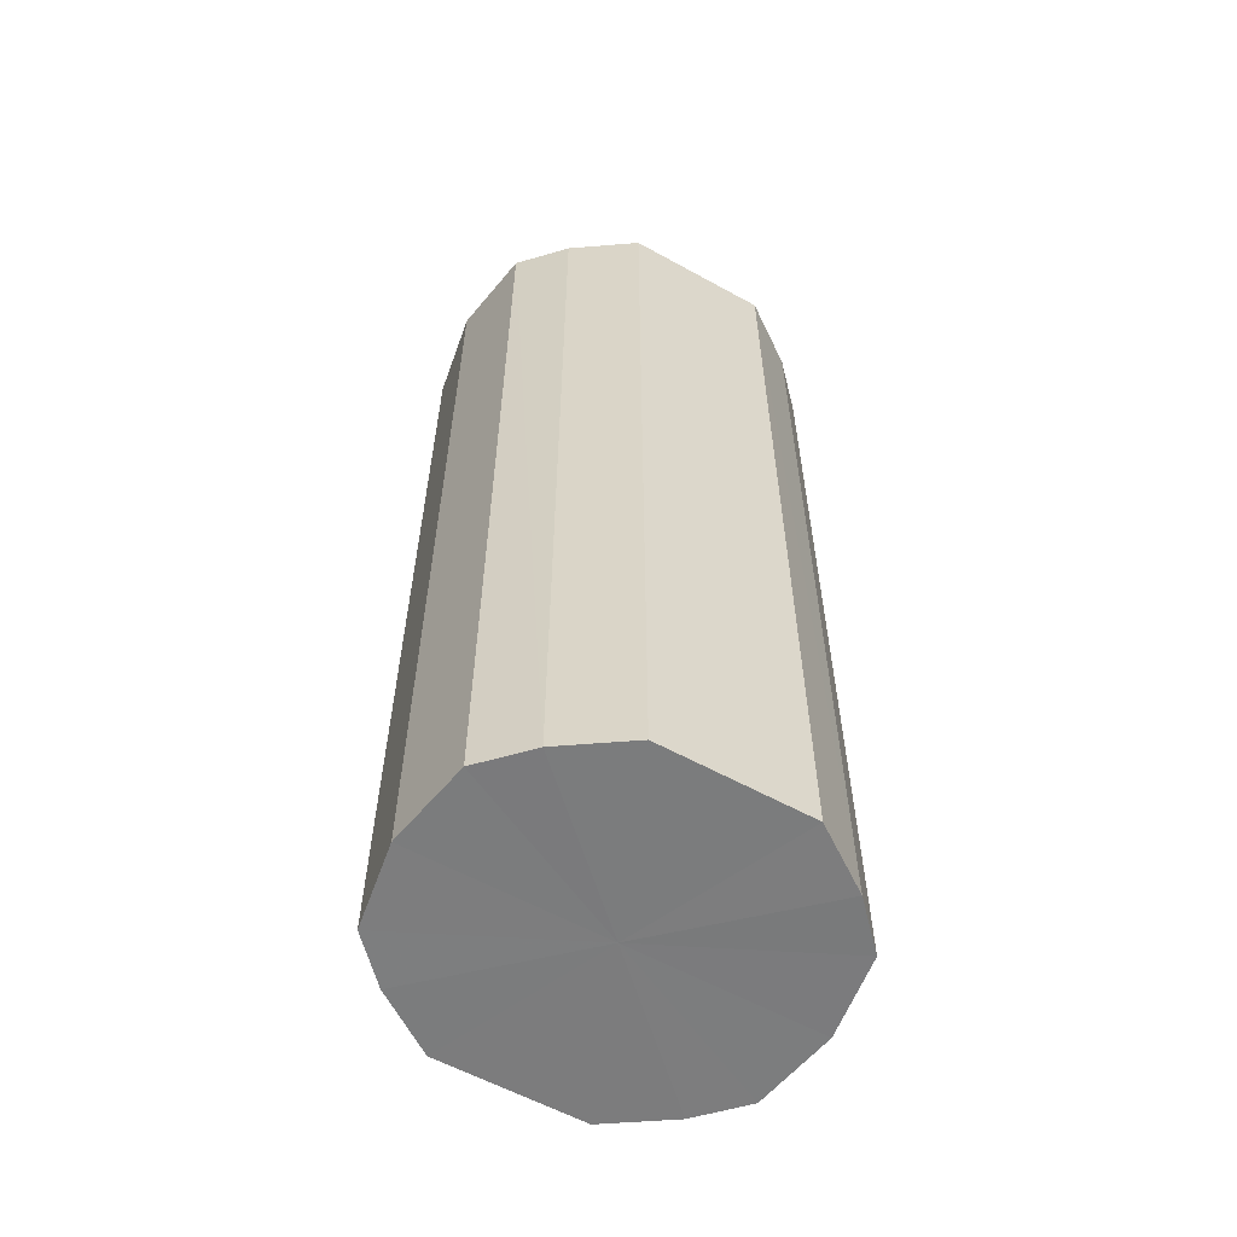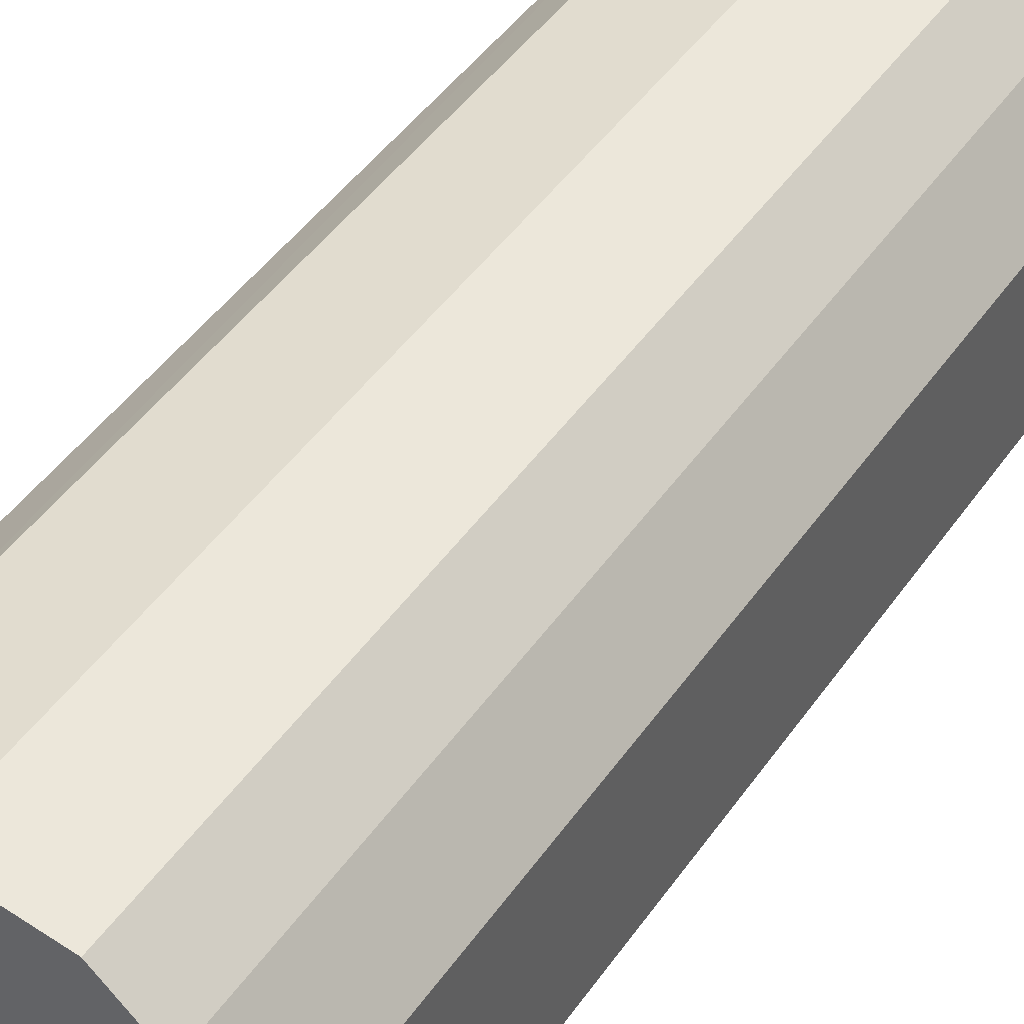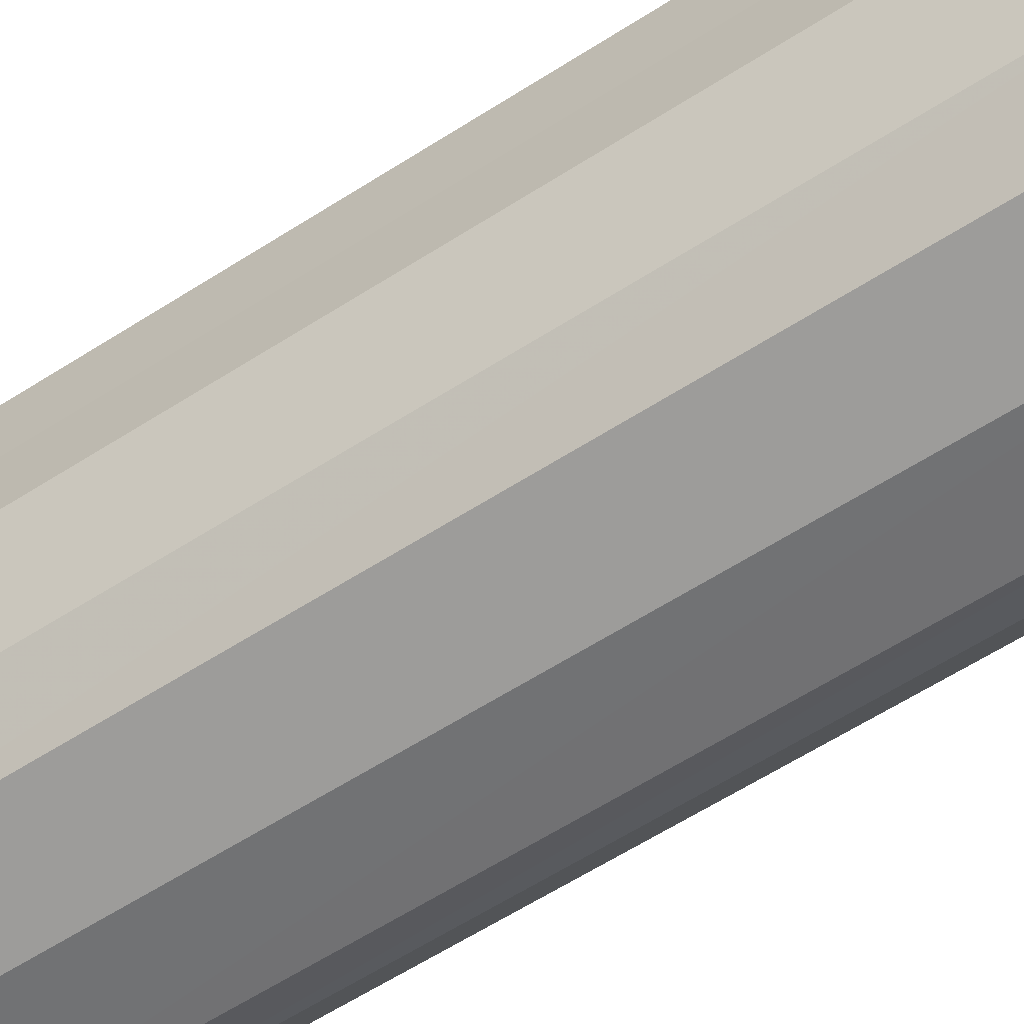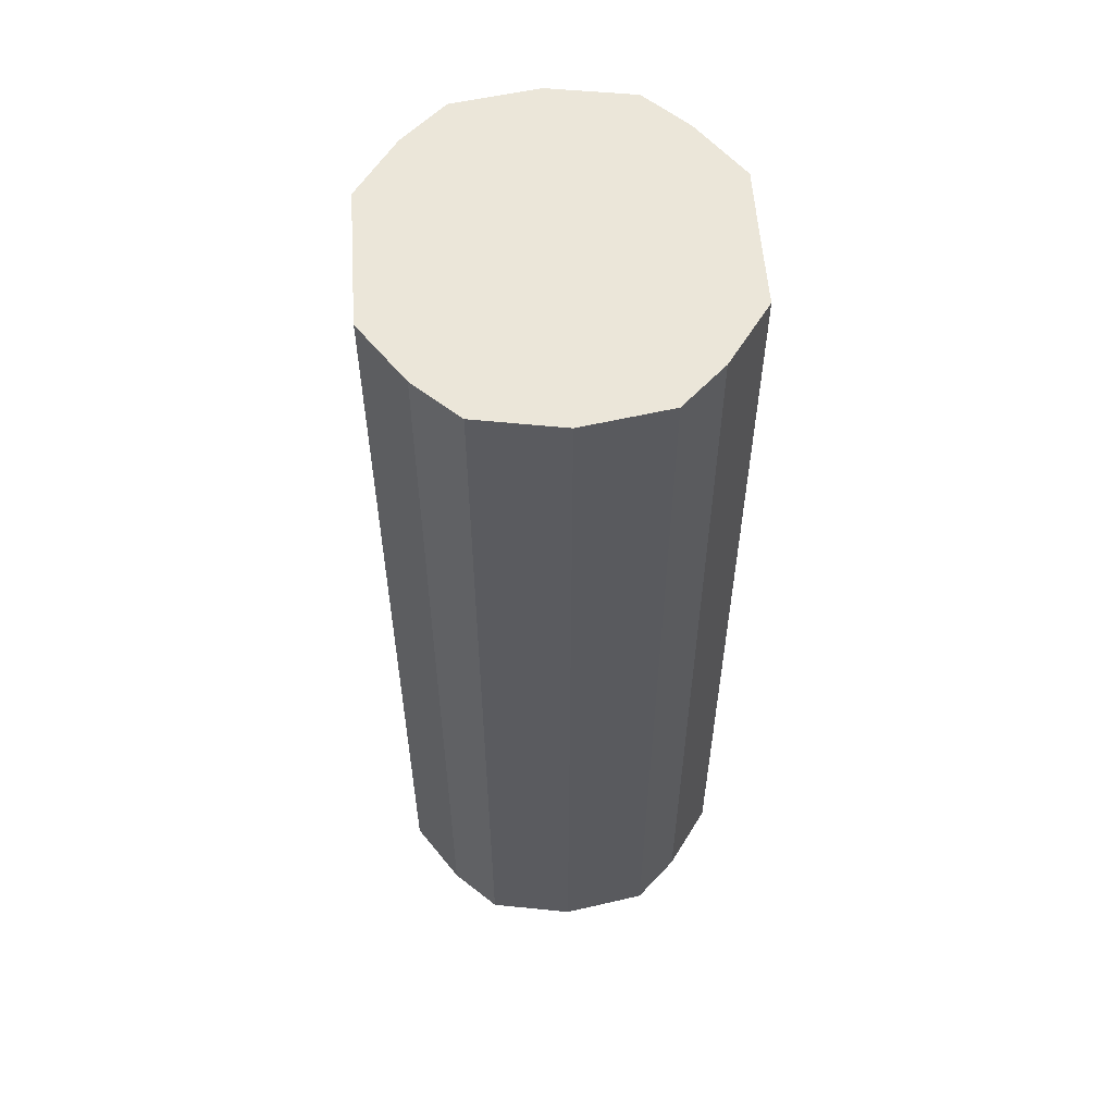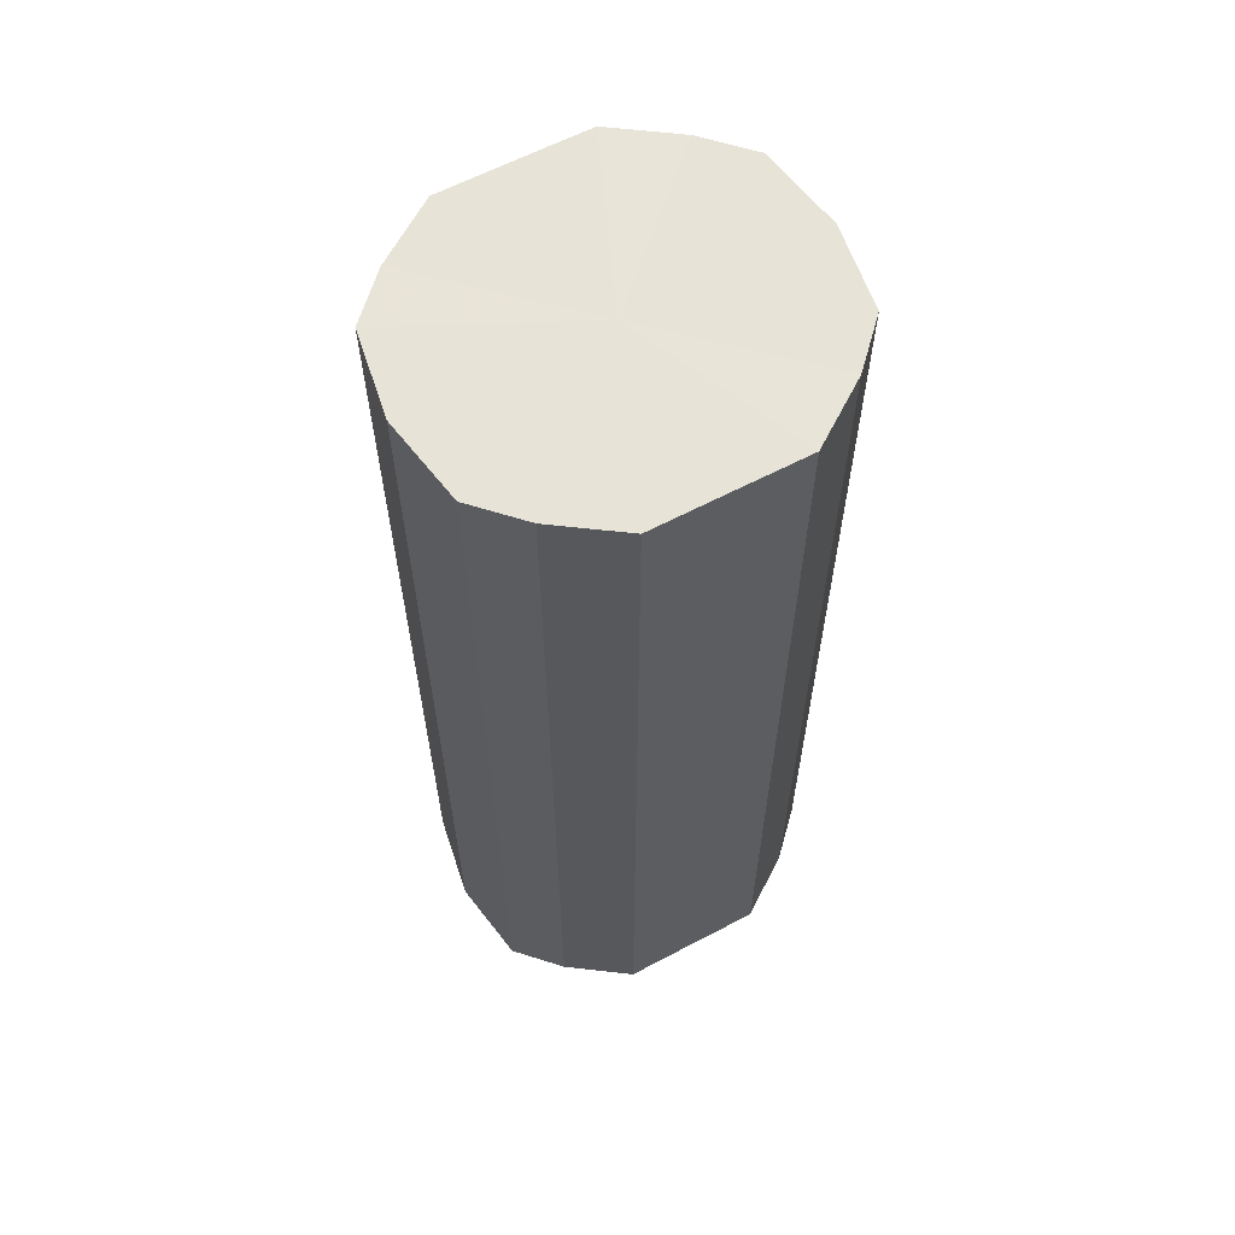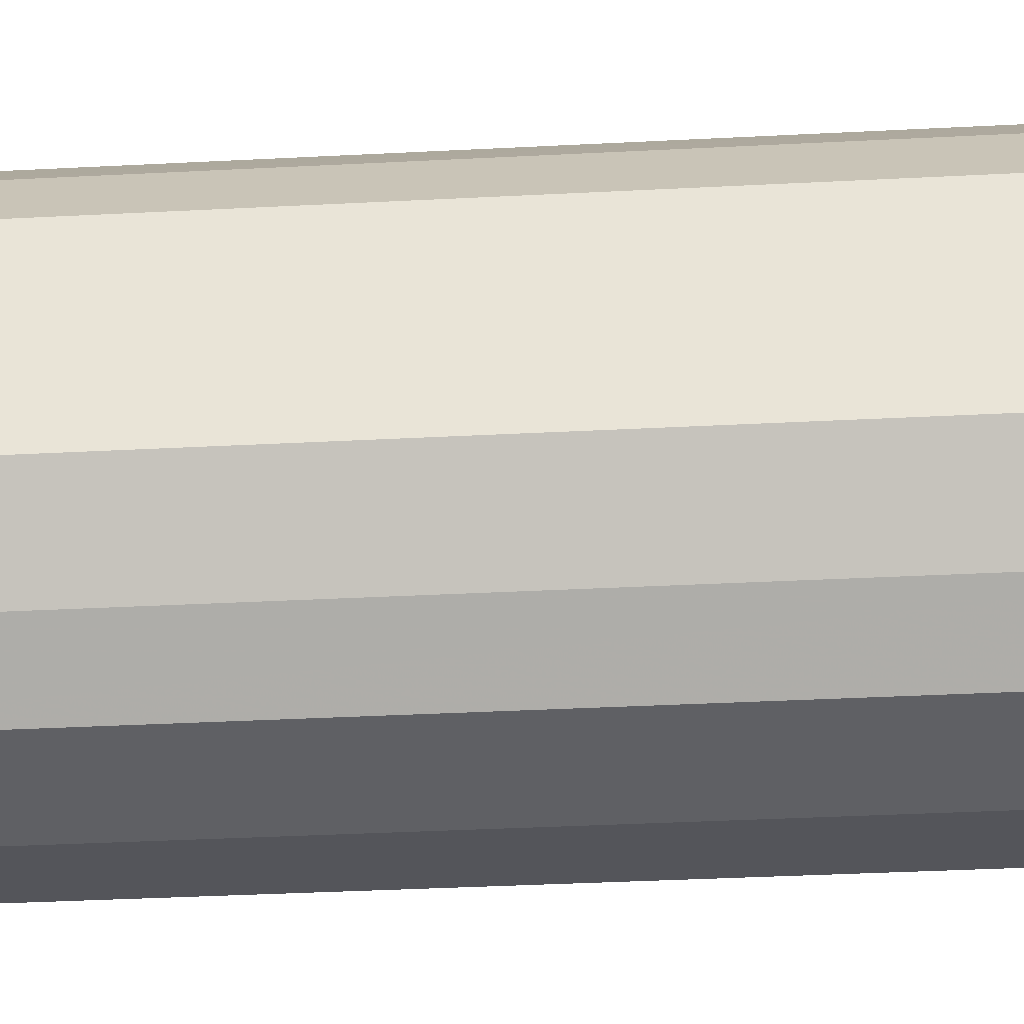
<metadata>
{"format":"obj","ext":"obj","renderer":"f3d","projection":"perspective","resolution":1024,"background":"white","views":[{"elev":-58.8,"azim":-119.7,"up":"+Y"},{"elev":44.2,"azim":32.1,"up":"+Z"},{"elev":-63.1,"azim":-57.3,"up":"+Z"},{"elev":56.5,"azim":176.1,"up":"+Y"},{"elev":61.8,"azim":61.8,"up":"+Y"},{"elev":-34.5,"azim":94.1,"up":"+Z"}]}
</metadata>
<code>
o 22325
v 2213 1869 14.54
v 2213 1869 14.53
v 2213 1869 14.54
v 2213 1869 14.51
v 2213 1869 14.53
v 2213 1869 14.56
v 2213 1869 14.56
v 2213 1869 14.5
v 2213 1869 14.51
v 2213 1869 14.58
v 2213 1869 14.58
v 2213 1869 14.5
v 2213 1869 14.5
v 2213 1869 14.59
v 2213 1869 14.59
v 2213 1869 14.5
v 2213 1869 14.5
v 2213 1869 14.59
v 2213 1869 14.59
v 2213 1869 14.51
v 2213 1869 14.5
v 2213 1869 14.59
v 2213 1869 14.59
v 2213 1869 14.53
v 2213 1869 14.51
v 2213 1869 14.58
v 2213 1869 14.58
v 2213 1869 14.54
v 2213 1869 14.53
v 2213 1869 14.56
v 2213 1869 14.56
v 2213 1869 14.54
v 2213 1869 14.54
v 2213 1869 14.53
v 2213 1869 14.53
v 2213 1869 14.51
v 2213 1869 14.51
v 2213 1869 14.56
v 2213 1869 14.54
v 2213 1869 14.58
v 2213 1869 14.56
v 2213 1869 14.5
v 2213 1869 14.5
v 2213 1869 14.59
v 2213 1869 14.58
v 2213 1869 14.59
v 2213 1869 14.59
v 2213 1869 14.5
v 2213 1869 14.5
v 2213 1869 14.59
v 2213 1869 14.59
v 2213 1869 14.58
v 2213 1869 14.59
v 2213 1869 14.5
v 2213 1869 14.5
v 2213 1869 14.56
v 2213 1869 14.58
v 2213 1869 14.54
v 2213 1869 14.56
v 2213 1869 14.51
v 2213 1869 14.51
v 2213 1869 14.53
v 2213 1869 14.54
v 2213 1869 14.53
v 2213 1869 14.54
v 2213 1869 14.53
v 2213 1869 14.54
v 2213 1869 14.51
v 2213 1869 14.56
v 2213 1869 14.5
v 2213 1869 14.58
v 2213 1869 14.5
v 2213 1869 14.59
v 2213 1869 14.5
v 2213 1869 14.59
v 2213 1869 14.51
v 2213 1869 14.59
v 2213 1869 14.53
v 2213 1869 14.58
v 2213 1869 14.54
v 2213 1869 14.56
v 2213 1869 14.54
v 2213 1869 14.54
v 2213 1869 14.53
v 2213 1869 14.56
v 2213 1869 14.51
v 2213 1869 14.58
v 2213 1869 14.5
v 2213 1869 14.59
v 2213 1869 14.5
v 2213 1869 14.59
v 2213 1869 14.5
v 2213 1869 14.59
v 2213 1869 14.51
v 2213 1869 14.58
v 2213 1869 14.53
v 2213 1869 14.56
v 2213 1869 14.54
f 1 2 3
f 2 4 5
f 6 1 7
f 4 8 9
f 10 6 11
f 8 12 13
f 14 10 15
f 12 16 17
f 18 14 19
f 16 20 21
f 22 18 23
f 20 24 25
f 26 22 27
f 24 28 29
f 30 26 31
f 28 30 32
f 33 34 35
f 35 36 37
f 38 39 33
f 40 41 38
f 37 42 43
f 44 45 40
f 46 47 44
f 43 48 49
f 50 51 46
f 52 53 50
f 49 54 55
f 56 57 52
f 58 59 56
f 55 60 61
f 62 63 58
f 61 64 62
f 65 66 67
f 65 68 66
f 65 67 69
f 65 70 68
f 65 69 71
f 65 72 70
f 65 71 73
f 65 74 72
f 65 73 75
f 65 76 74
f 65 75 77
f 65 78 76
f 65 77 79
f 65 80 78
f 65 79 81
f 65 81 80
f 82 83 84
f 82 85 83
f 82 84 86
f 82 87 85
f 82 86 88
f 82 89 87
f 82 88 90
f 82 91 89
f 82 90 92
f 82 93 91
f 82 92 94
f 82 95 93
f 82 94 96
f 82 97 95
f 82 96 98
f 82 98 97

</code>
